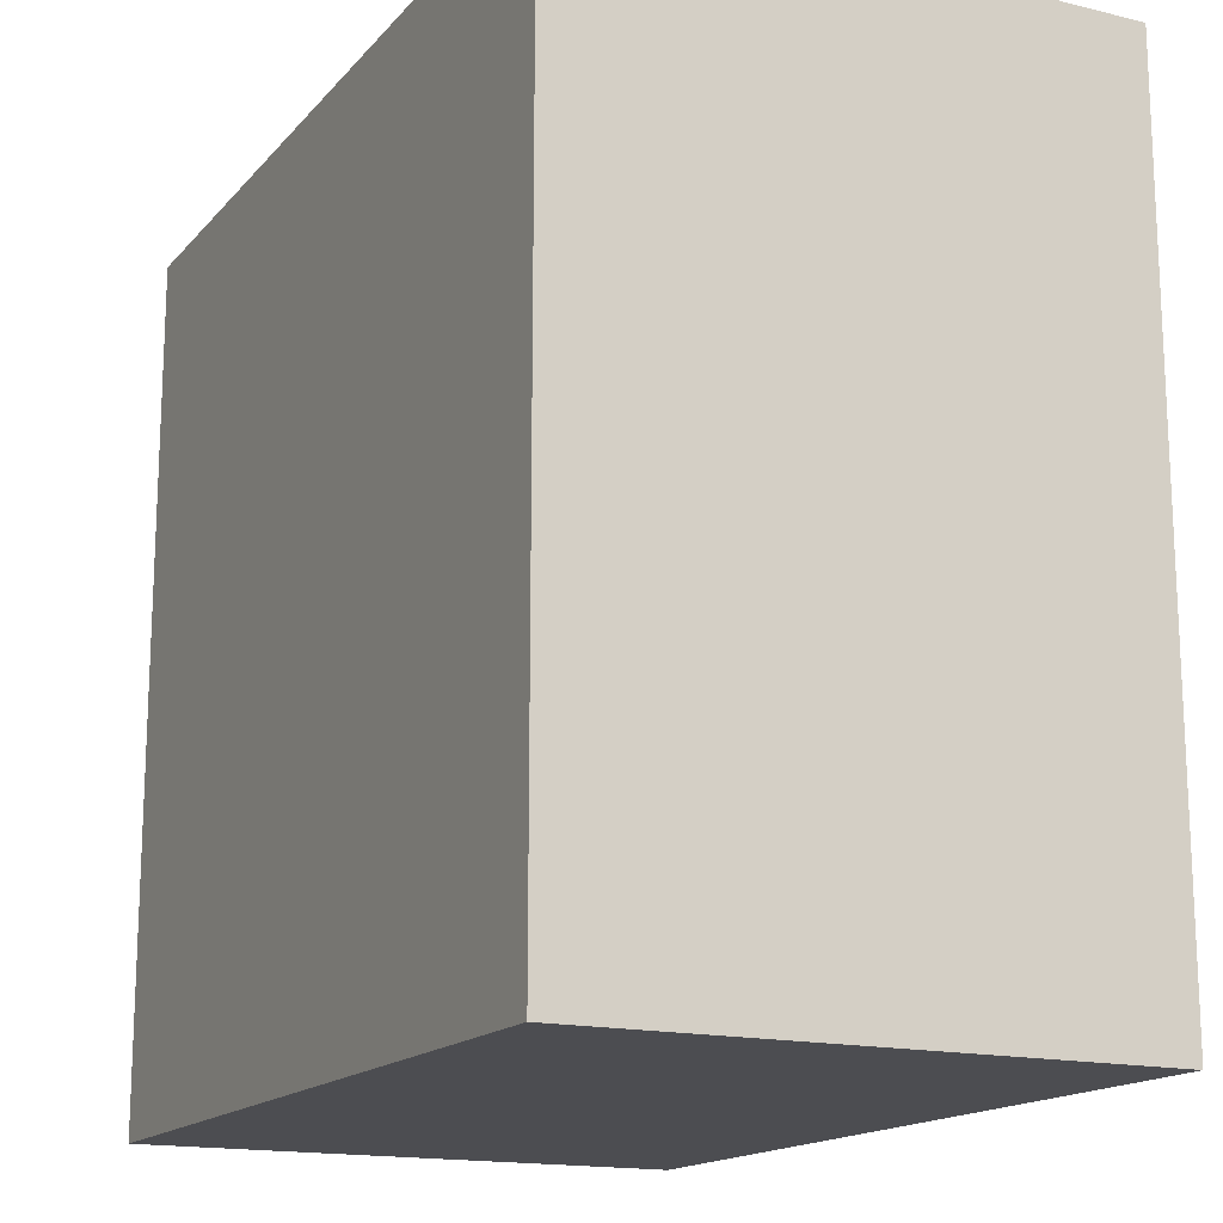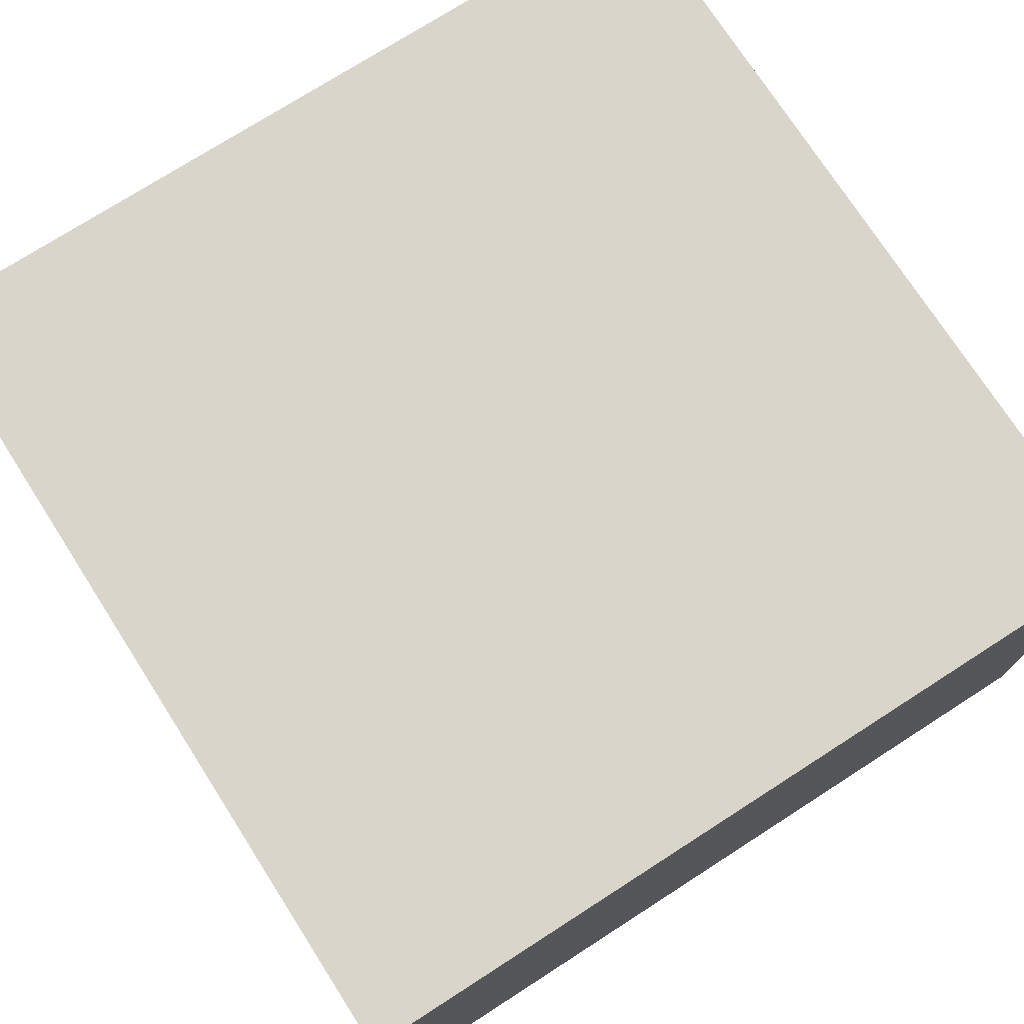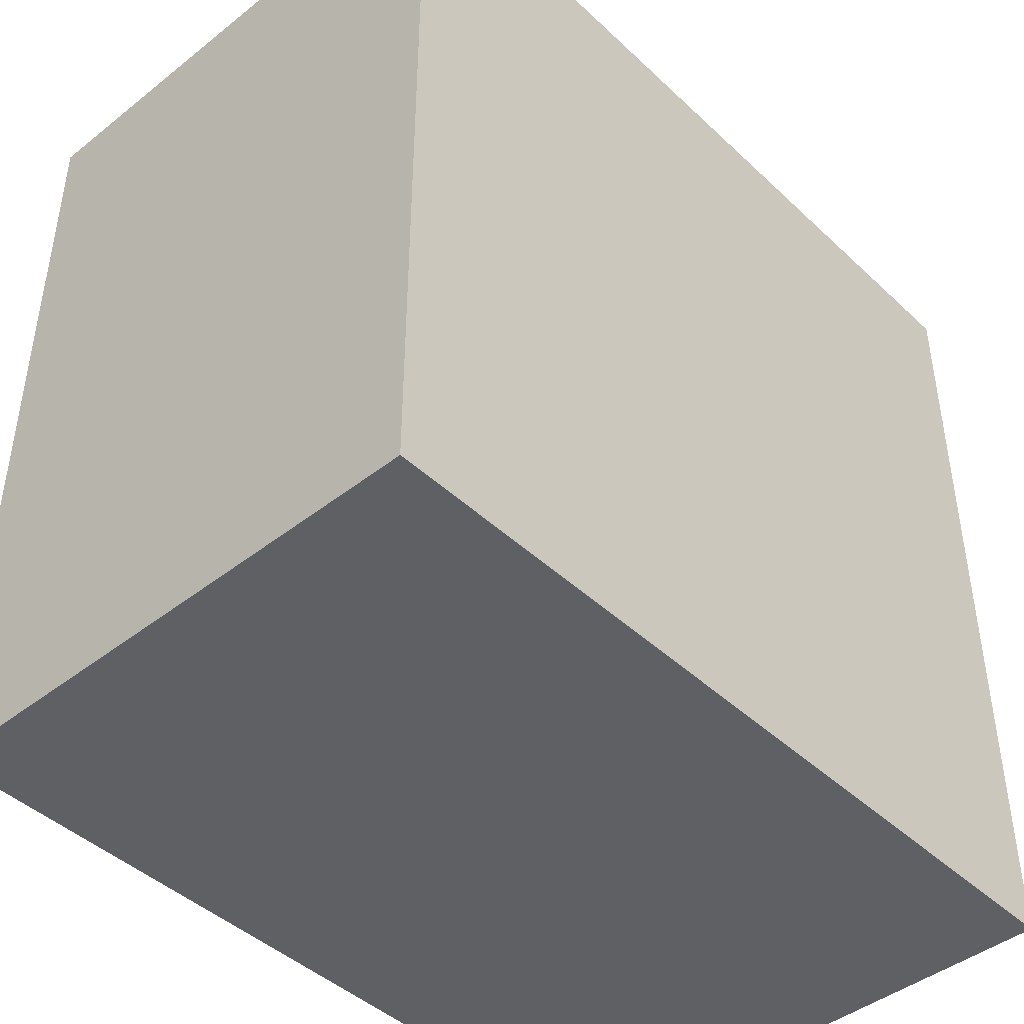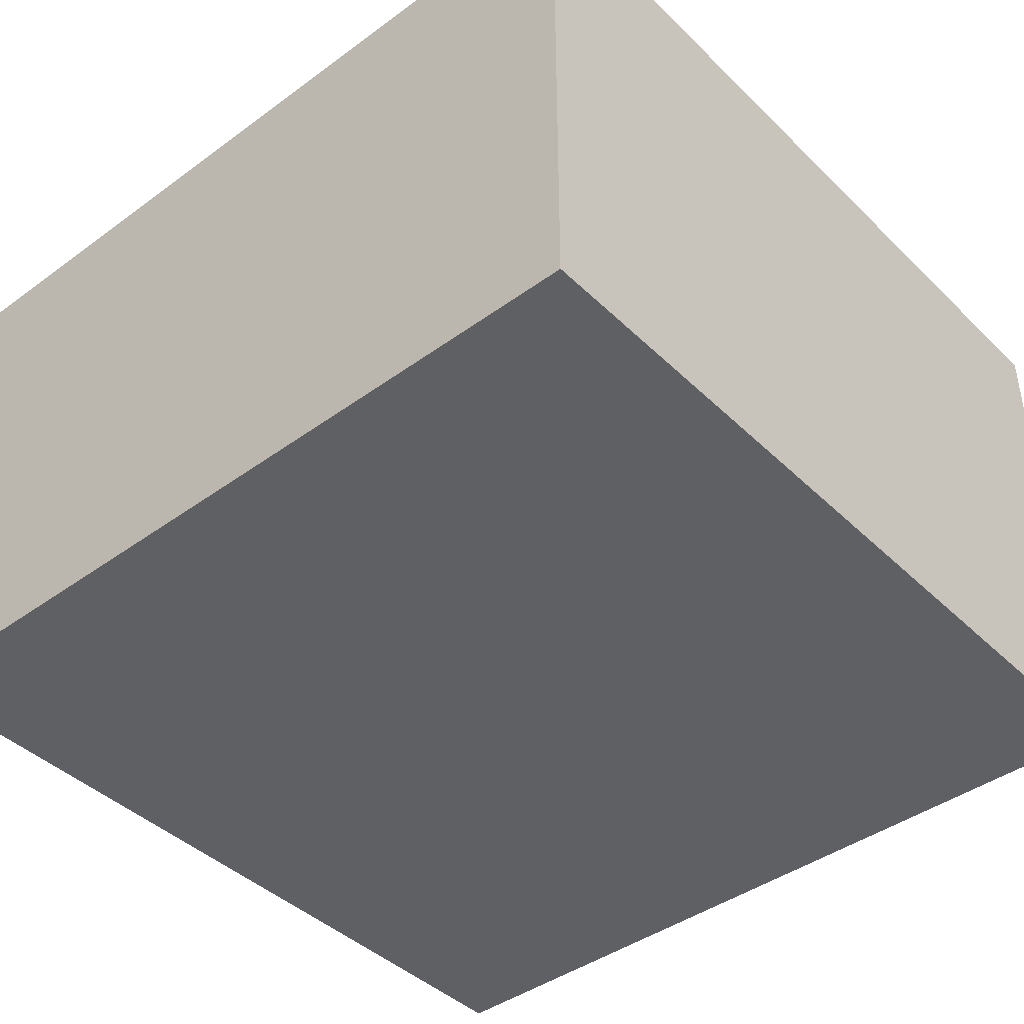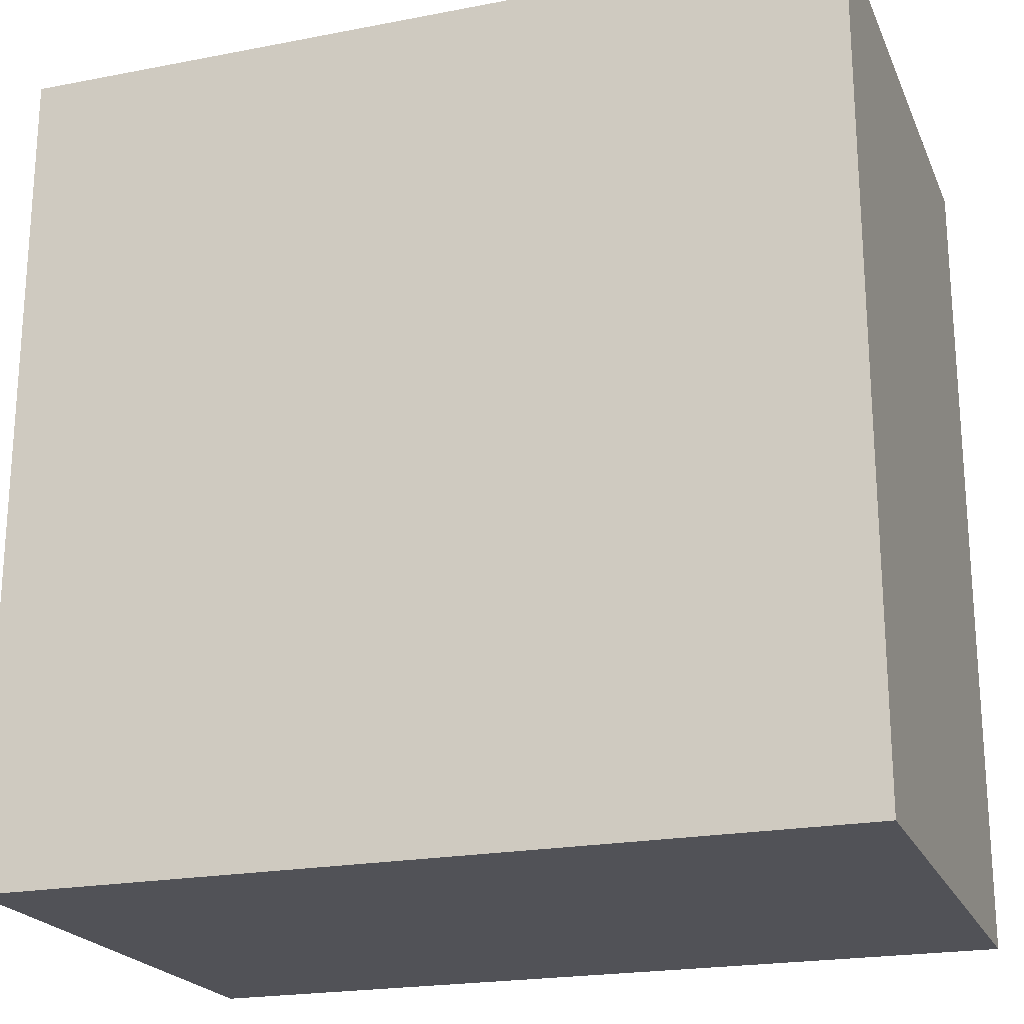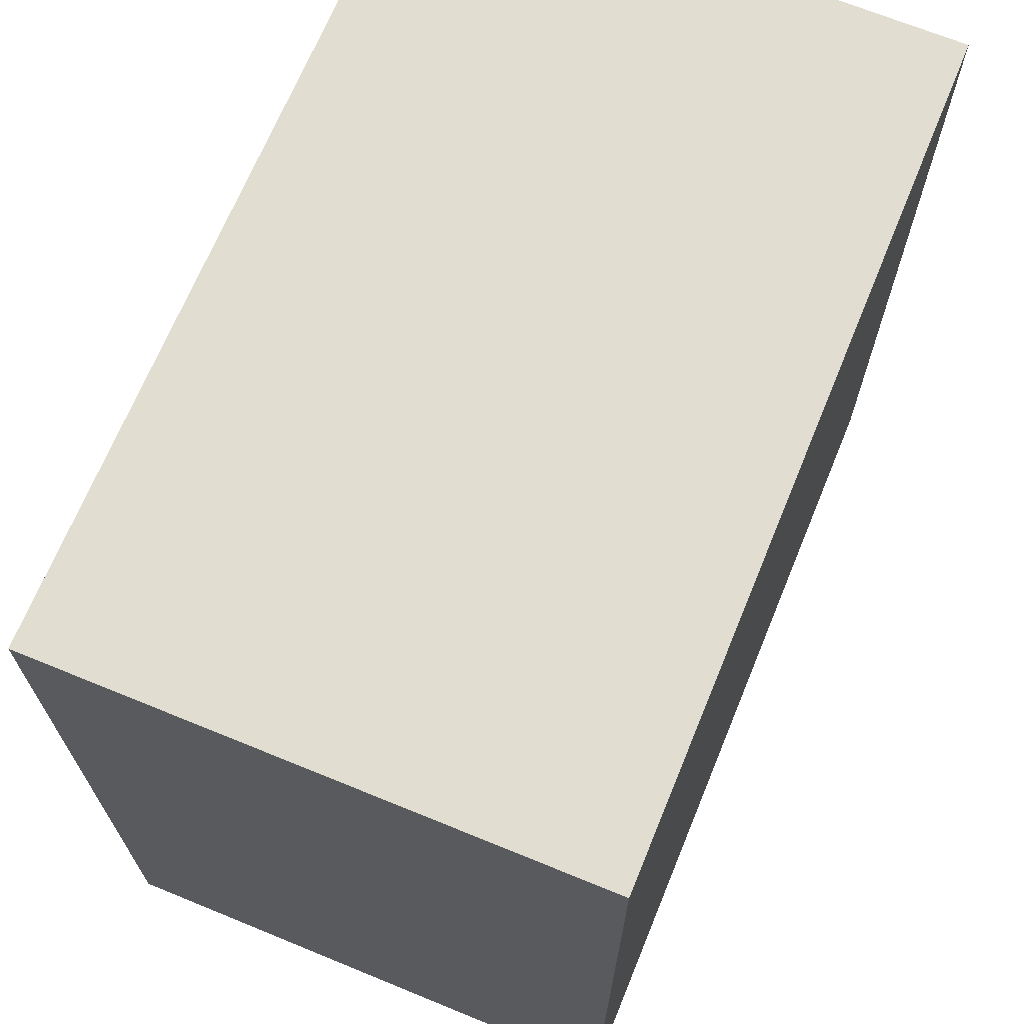
<metadata>
{"format":"obj","ext":"obj","renderer":"f3d","projection":"perspective","resolution":1024,"background":"white","views":[{"elev":-16.1,"azim":63.4,"up":"+Y"},{"elev":74.5,"azim":147.3,"up":"+Z"},{"elev":-44.3,"azim":132.6,"up":"+Y"},{"elev":-42.4,"azim":-138.9,"up":"+Z"},{"elev":-21.4,"azim":18.9,"up":"+Y"},{"elev":68.5,"azim":-67.7,"up":"+Y"}]}
</metadata>
<code>
v -218.4 -137.7 -11.4
v -156.8 -137.7 -11.4
v -156.8 -76.07 -11.4
v -218.4 -76.07 -11.4
v -218.4 -76.07 28.4
v -218.4 -137.7 28.4
v -156.8 -137.7 28.4
v -156.8 -76.07 28.4
f 4 3 2 1
f 2 3 8 7
f 1 2 7 6
f 1 6 5 4
f 3 4 5 8
f 6 7 8 5

</code>
